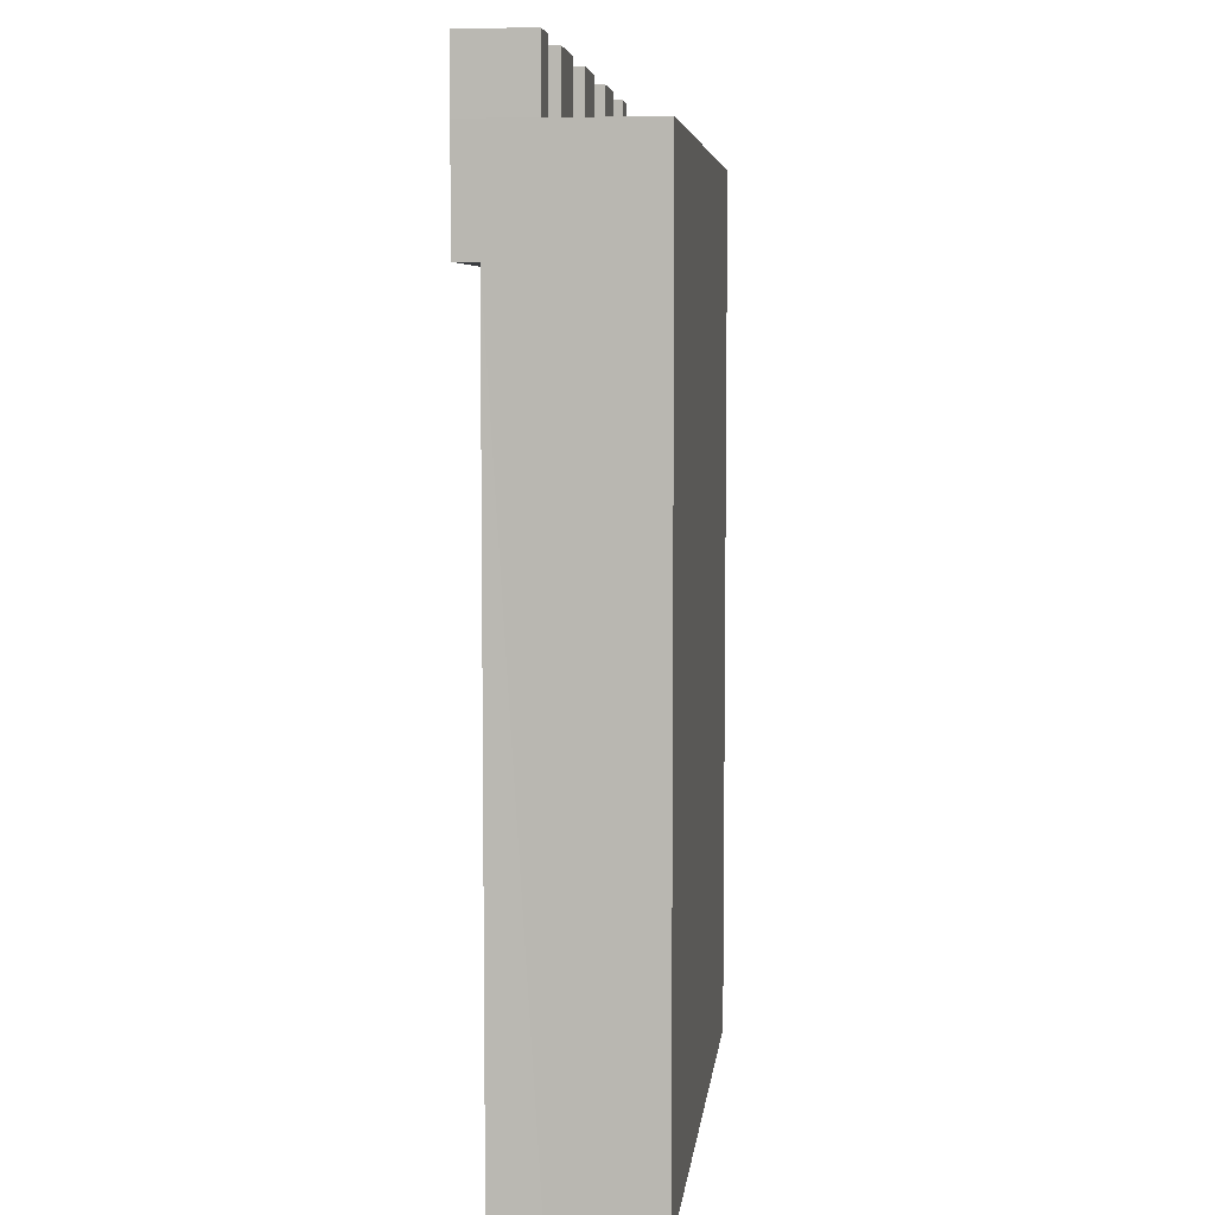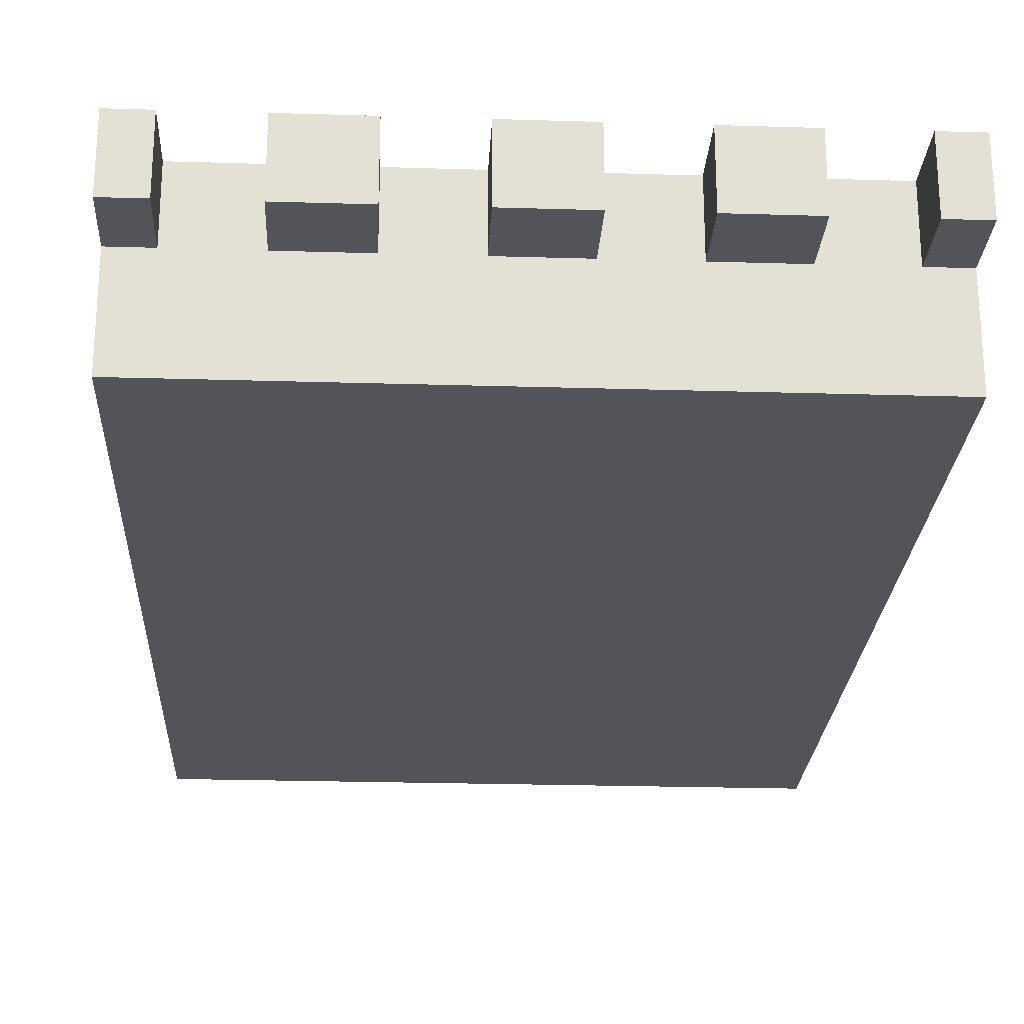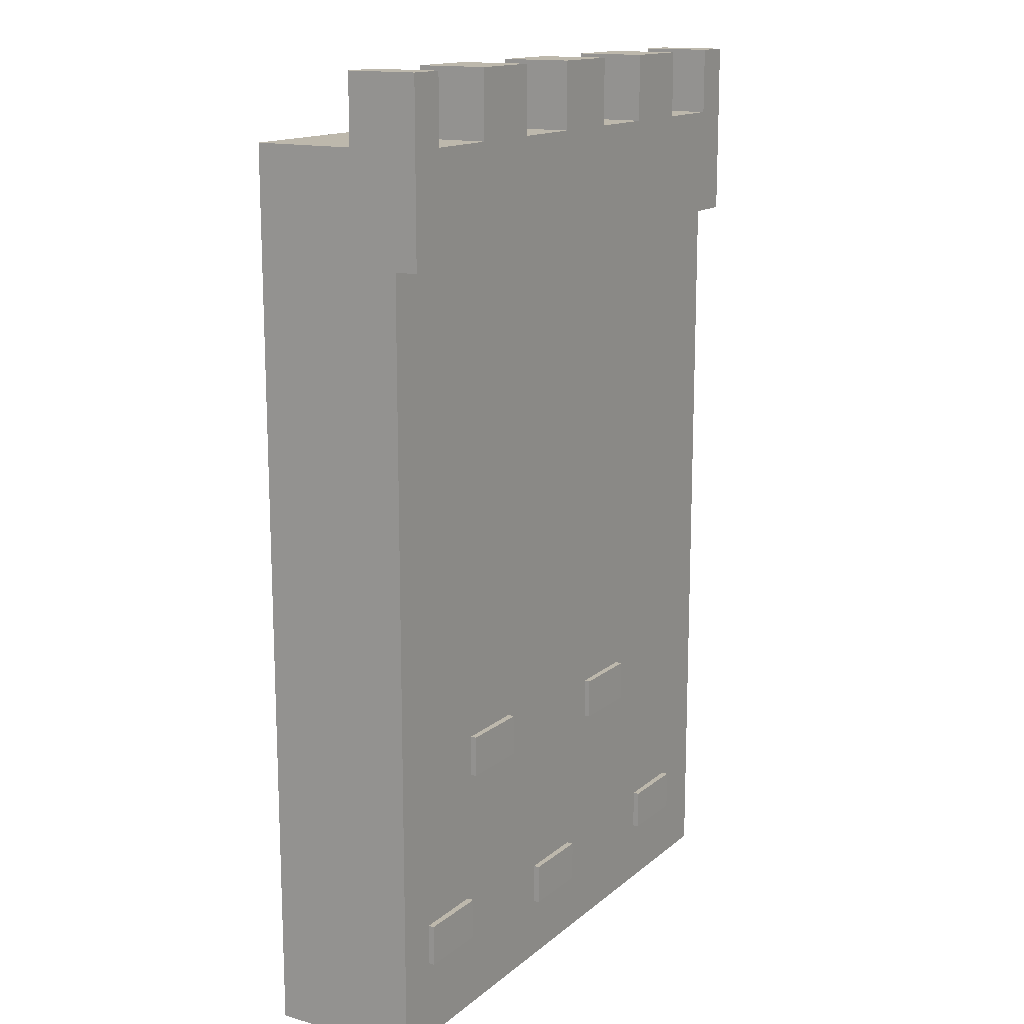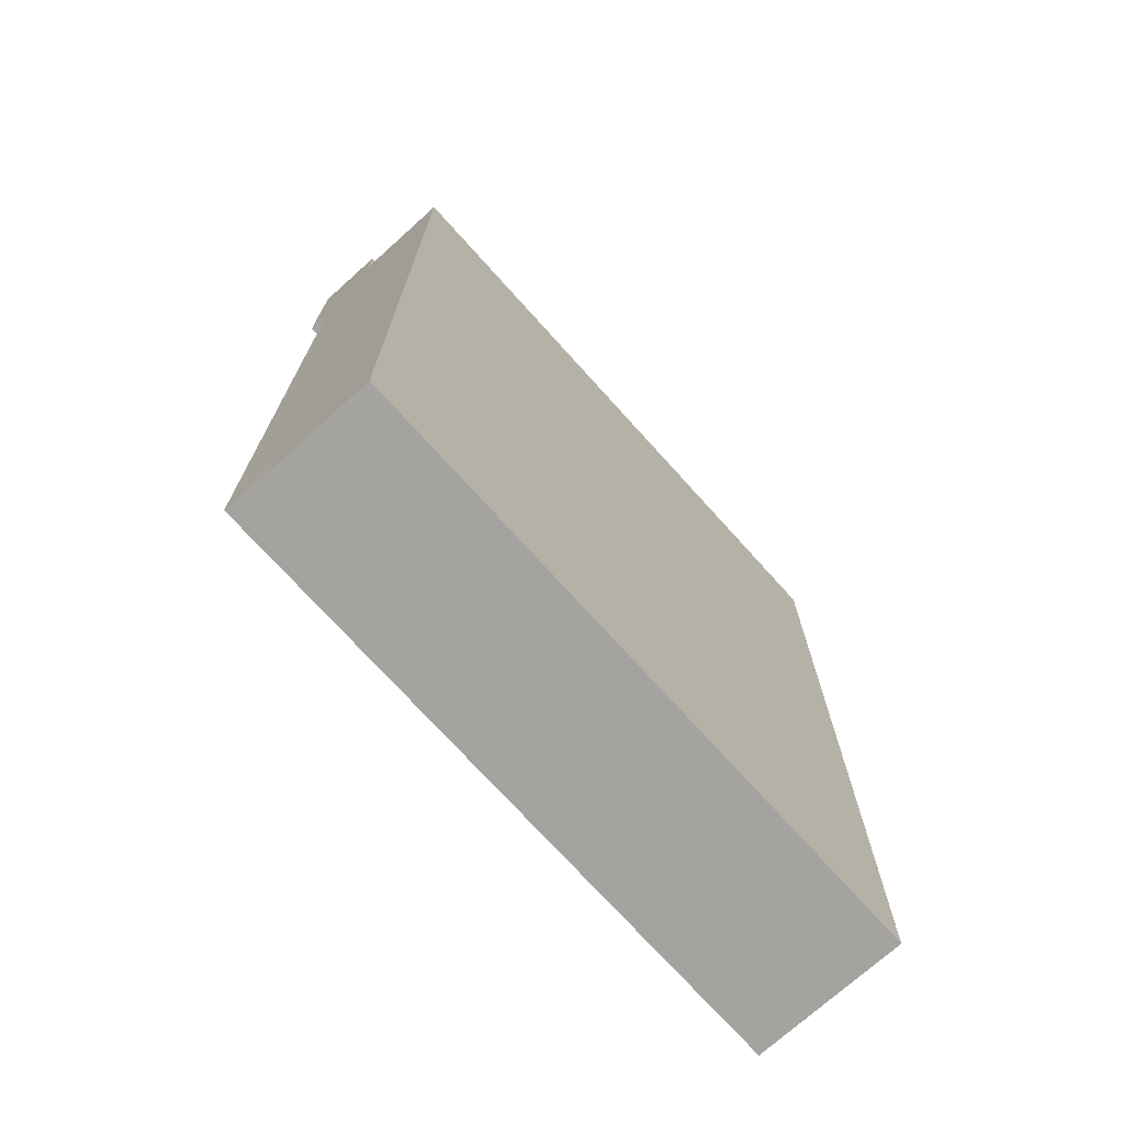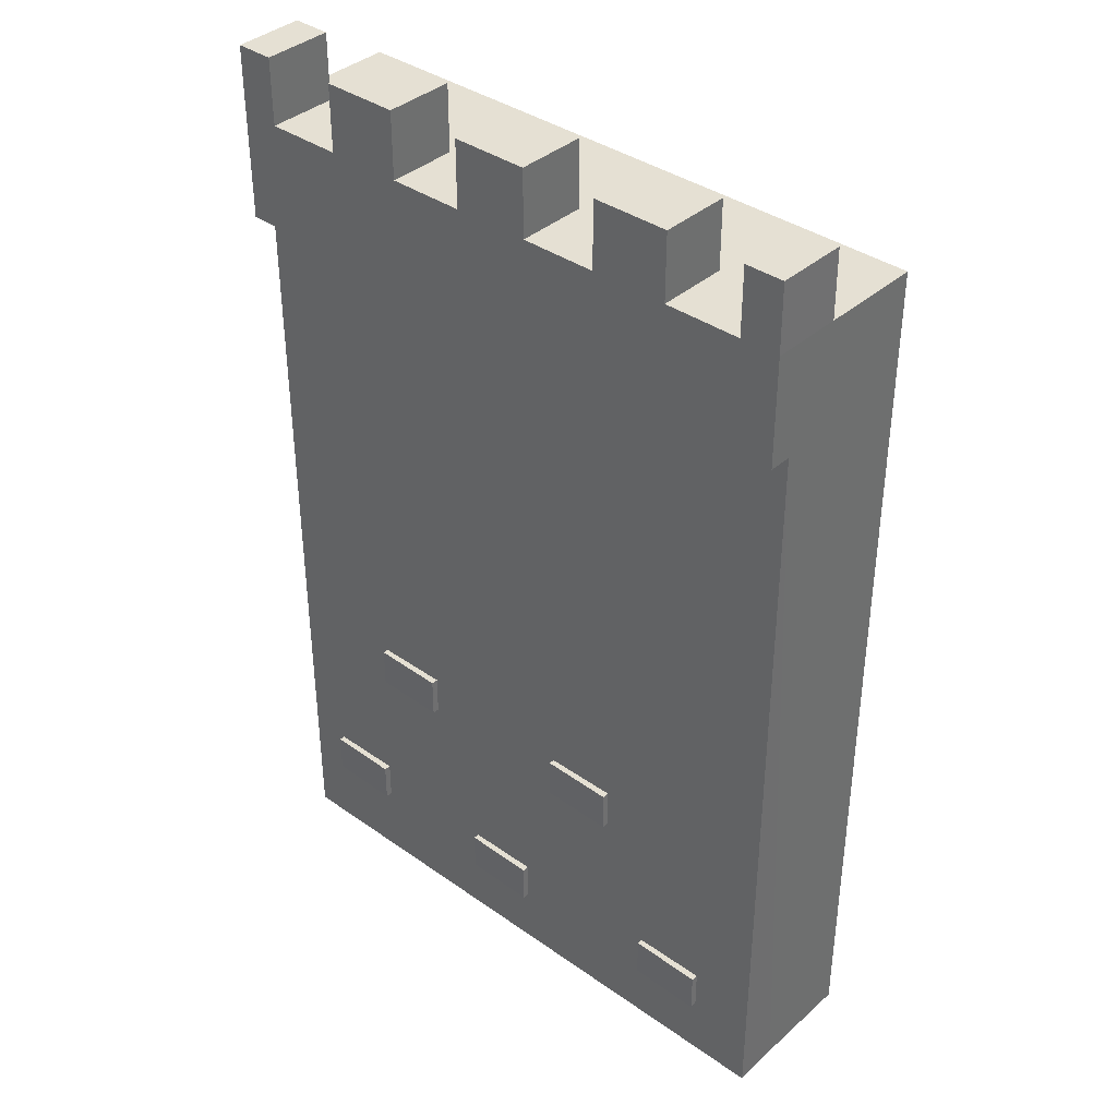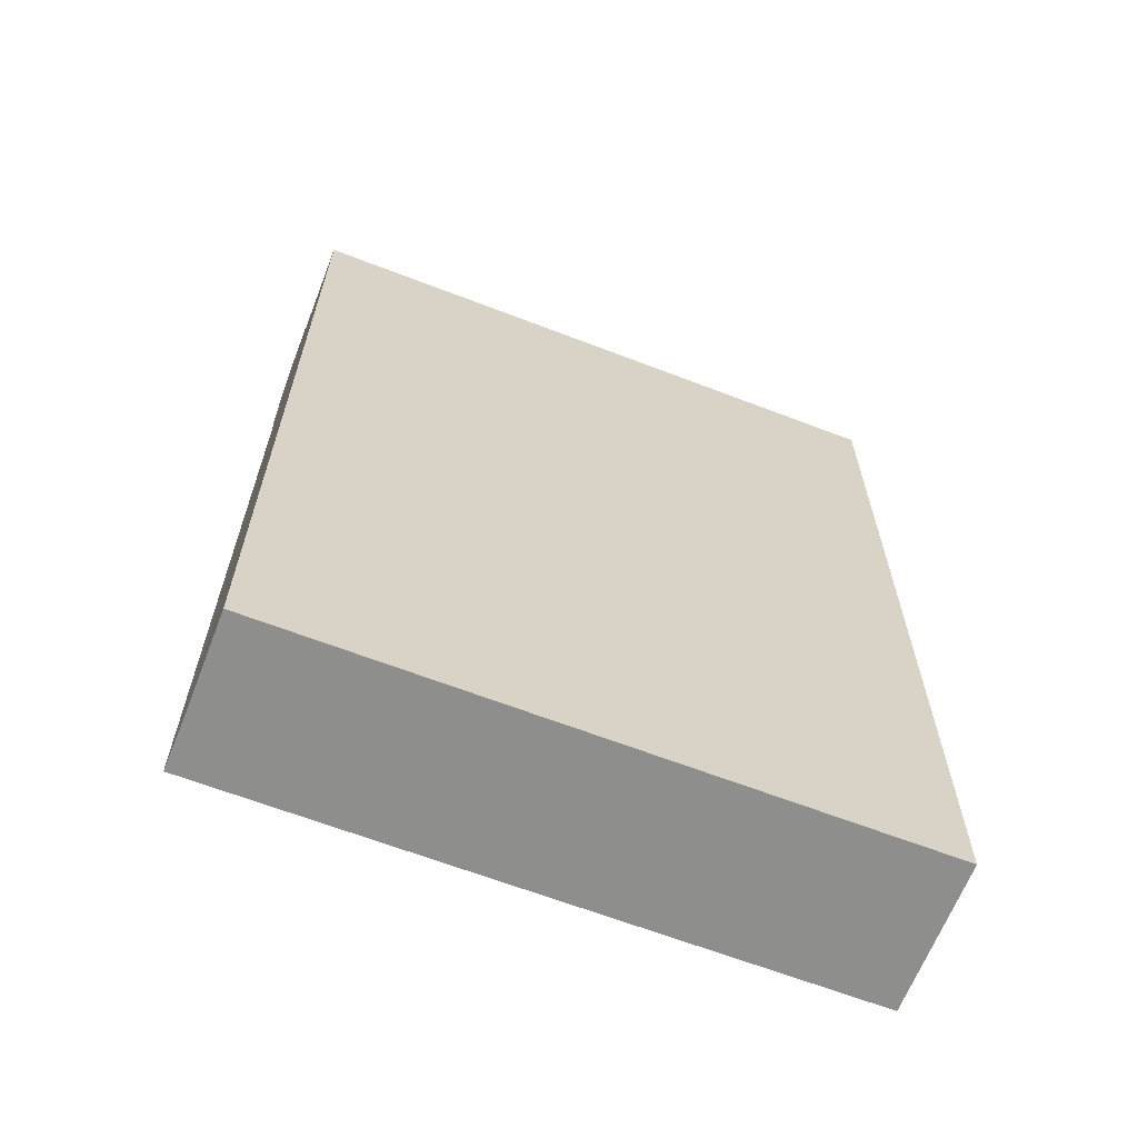
<metadata>
{"format":"obj","ext":"obj","renderer":"f3d","projection":"perspective","resolution":1024,"background":"white","views":[{"elev":6.3,"azim":96.5,"up":"+Y"},{"elev":-23.8,"azim":177.1,"up":"+Z"},{"elev":14.8,"azim":-59.1,"up":"+Y"},{"elev":-72.9,"azim":132.0,"up":"+Y"},{"elev":37.9,"azim":41.9,"up":"+Y"},{"elev":-64.8,"azim":158.8,"up":"+Y"}]}
</metadata>
<code>
o TallWallBricks_Cube.040
v -0.7602 1.918 0.06698
v -0.7602 1.918 -0.1844
v -0.7602 0.003358 -0.1844
v -0.7602 0.003358 0.06698
v -0.7602 1.918 0.1843
v -0.7602 0.003358 0.1843
v -0.7602 2.186 0.06698
v -0.7602 2.186 -0.1844
v 0.7613 1.918 -0.1843
v 0.7613 0.003358 -0.1843
v 0.7613 0.003358 0.06698
v 0.7637 0.003358 0.1843
v 0.7613 1.918 0.1843
v 0.6043 0.265 0.1843
v 0.6043 0.1641 0.1843
v 0.4249 0.1641 0.1843
v 0.03426 0.1582 0.1843
v -0.1452 0.1582 0.1843
v -0.477 0.1994 0.1843
v -0.6564 0.1994 0.1843
v -0.6564 0.3002 0.1843
v -0.477 0.3002 0.1843
v -0.4566 0.6266 0.1843
v -0.4566 0.7275 0.1843
v -0.2772 0.7275 0.1843
v -0.2772 0.6266 0.1843
v -0.1452 0.2591 0.1843
v 0.03426 0.2591 0.1843
v 0.1252 0.5973 0.1843
v 0.1252 0.6981 0.1843
v 0.3046 0.6981 0.1843
v 0.3046 0.5973 0.1843
v 0.4249 0.265 0.1843
v -0.7602 2.186 0.2403
v -0.7602 1.918 0.2403
v -0.665 2.186 0.06698
v -0.475 2.186 0.06698
v -0.285 2.186 0.06698
v -0.09501 2.186 0.06698
v 0.09501 2.186 0.06698
v 0.285 2.186 0.06698
v 0.475 2.186 0.06698
v 0.665 2.186 0.06698
v 0.7613 2.186 0.06698
v 0.7613 2.186 -0.1843
v 0.7613 1.918 0.06698
v 0.7613 1.918 0.2403
v 0.7613 2.186 0.2403
v 0.665 2.186 0.2403
v 0.475 2.186 0.2403
v 0.285 2.186 0.2403
v 0.09501 2.186 0.2403
v -0.09501 2.186 0.2403
v -0.285 2.186 0.2403
v -0.475 2.186 0.2403
v -0.665 2.186 0.2403
v -0.76 2.352 0.2403
v -0.76 2.352 0.06698
v -0.665 2.352 0.06698
v -0.475 2.352 0.06698
v -0.285 2.352 0.06698
v -0.09501 2.352 0.06698
v 0.09501 2.352 0.06698
v 0.285 2.352 0.06698
v 0.475 2.352 0.06698
v 0.665 2.352 0.06698
v 0.76 2.352 0.06698
v 0.76 2.352 0.2403
v 0.665 2.352 0.2403
v 0.475 2.352 0.2403
v 0.285 2.352 0.2403
v 0.09501 2.352 0.2403
v -0.09501 2.352 0.2403
v -0.285 2.352 0.2403
v -0.475 2.352 0.2403
v -0.665 2.352 0.2403
v -0.4773 0.3002 0.2011
v -0.4773 0.1994 0.2011
v -0.6567 0.3002 0.1984
v -0.6567 0.1994 0.1984
v 0.03401 0.2591 0.2011
v 0.03401 0.1582 0.2011
v -0.1454 0.2591 0.1984
v -0.1454 0.1582 0.1984
v 0.6041 0.265 0.2011
v 0.6041 0.1641 0.2011
v 0.4247 0.265 0.1984
v 0.4247 0.1641 0.1984
v 0.3043 0.6981 0.2011
v 0.3043 0.5973 0.2011
v 0.125 0.6981 0.1984
v 0.125 0.5973 0.1984
v -0.2775 0.7275 0.2011
v -0.2775 0.6266 0.2011
v -0.4568 0.7275 0.1984
v -0.4568 0.6266 0.1984
f 2 4 1
f 1 6 5
f 8 1 7
f 10 2 9
f 10 4 3
f 18 6 17
f 21 24 5
f 22 19 27
f 32 28 33
f 7 1 5
f 11 6 4
f 40 41 45
f 45 2 8
f 46 10 9
f 13 35 5
f 13 11 46
f 53 35 52
f 34 58 7
f 36 58 59
f 36 55 37
f 37 61 38
f 38 53 39
f 39 63 40
f 40 51 41
f 41 65 42
f 42 49 43
f 43 67 44
f 44 9 45
f 48 47 13
f 49 68 69
f 50 71 51
f 52 73 53
f 54 75 55
f 56 57 34
f 57 59 58
f 59 56 36
f 55 60 37
f 61 54 38
f 60 74 61
f 53 62 39
f 63 52 40
f 62 72 63
f 51 64 41
f 42 70 50
f 65 71 70
f 49 66 43
f 44 68 48
f 66 68 67
f 2 3 4
f 1 4 6
f 8 2 1
f 10 3 2
f 10 11 4
f 20 6 19
f 6 12 17
f 19 6 18
f 12 13 14
f 15 16 12
f 16 17 12
f 12 14 15
f 5 6 21
f 6 20 21
f 21 22 23
f 25 13 5
f 21 23 24
f 24 25 5
f 31 13 30
f 13 25 30
f 26 23 22
f 28 29 27
f 29 30 26
f 27 29 26
f 19 18 27
f 30 25 26
f 26 22 27
f 14 13 31
f 32 29 28
f 14 31 32
f 17 16 28
f 16 33 28
f 33 14 32
f 35 34 5
f 34 7 5
f 11 12 6
f 45 8 40
f 8 7 36
f 36 37 8
f 37 38 8
f 8 38 39
f 43 44 45
f 41 42 45
f 42 43 45
f 39 40 8
f 45 9 2
f 46 11 10
f 13 47 35
f 13 12 11
f 47 48 49
f 50 51 47
f 51 52 47
f 47 49 50
f 34 35 56
f 35 47 52
f 56 35 55
f 54 55 35
f 54 35 53
f 34 57 58
f 36 7 58
f 36 56 55
f 37 60 61
f 38 54 53
f 39 62 63
f 40 52 51
f 41 64 65
f 42 50 49
f 43 66 67
f 44 46 9
f 46 44 13
f 44 48 13
f 49 48 68
f 50 70 71
f 52 72 73
f 54 74 75
f 56 76 57
f 57 76 59
f 59 76 56
f 55 75 60
f 61 74 54
f 60 75 74
f 53 73 62
f 63 72 52
f 62 73 72
f 51 71 64
f 42 65 70
f 65 64 71
f 49 69 66
f 44 67 68
f 66 69 68
f 77 19 22
f 21 77 22
f 77 80 78
f 78 20 19
f 80 21 20
f 81 17 28
f 27 81 28
f 81 84 82
f 82 18 17
f 84 27 18
f 85 15 14
f 33 85 14
f 85 88 86
f 86 16 15
f 88 33 16
f 89 32 31
f 30 89 31
f 89 92 90
f 90 29 32
f 92 30 29
f 93 26 25
f 24 93 25
f 93 96 94
f 94 23 26
f 96 24 23
f 77 78 19
f 21 79 77
f 77 79 80
f 78 80 20
f 80 79 21
f 81 82 17
f 27 83 81
f 81 83 84
f 82 84 18
f 84 83 27
f 85 86 15
f 33 87 85
f 85 87 88
f 86 88 16
f 88 87 33
f 89 90 32
f 30 91 89
f 89 91 92
f 90 92 29
f 92 91 30
f 93 94 26
f 24 95 93
f 93 95 96
f 94 96 23
f 96 95 24

</code>
